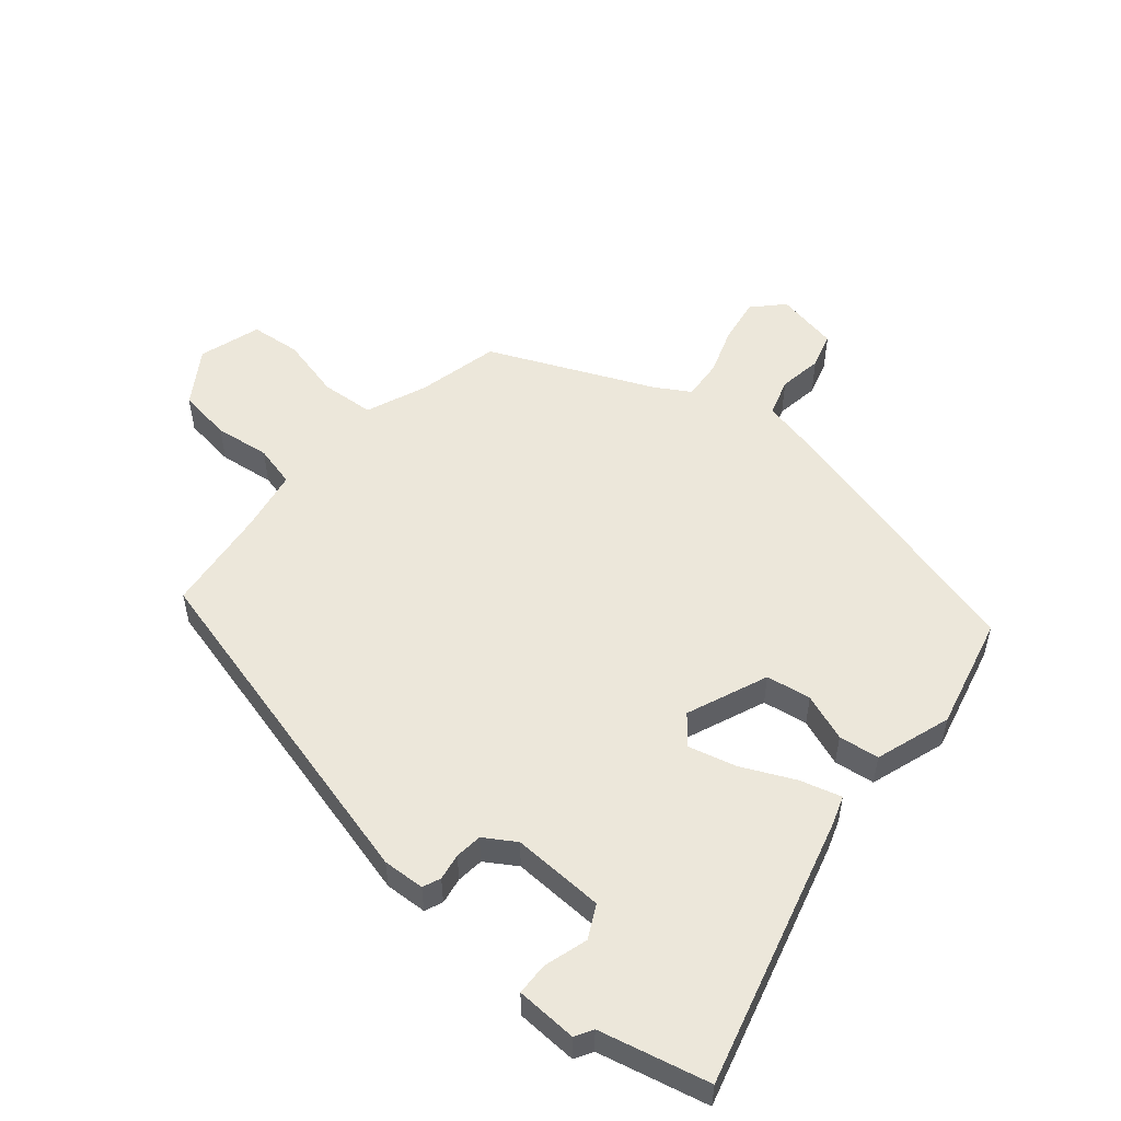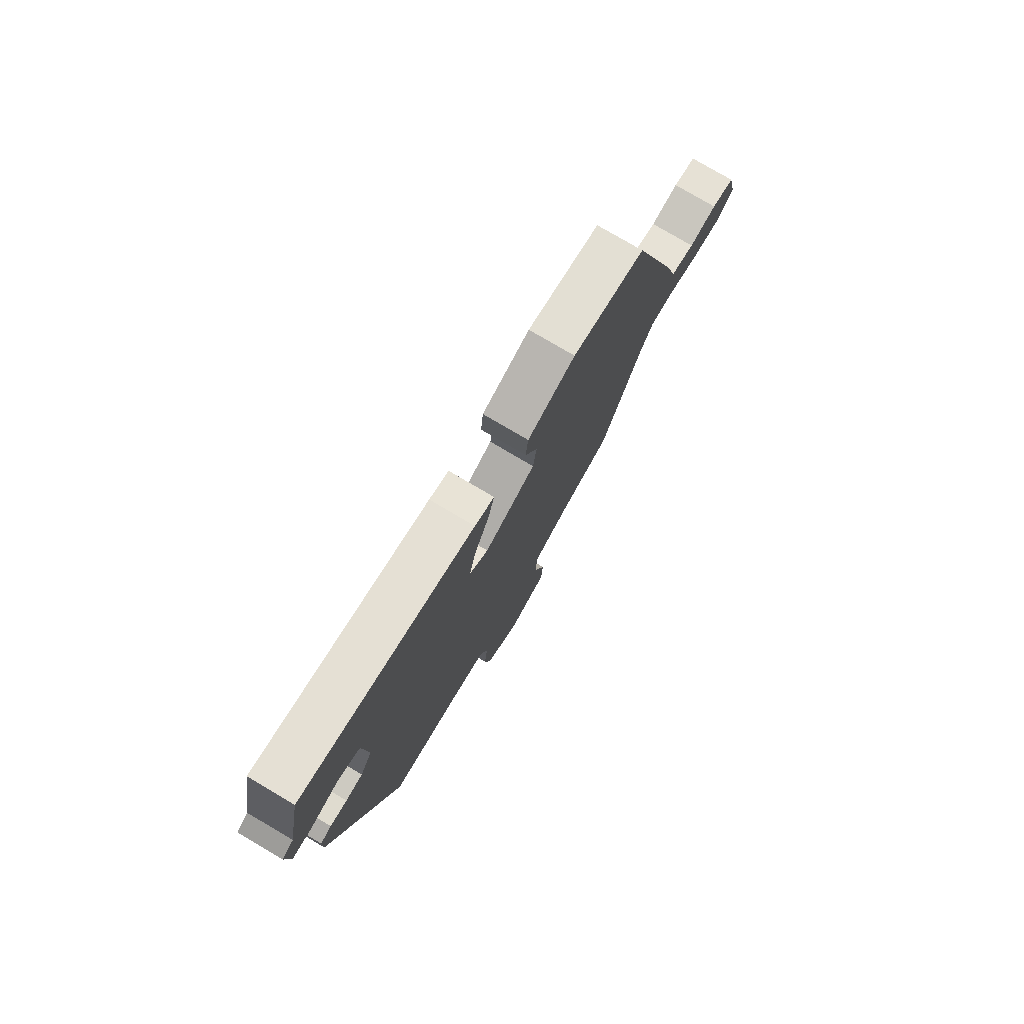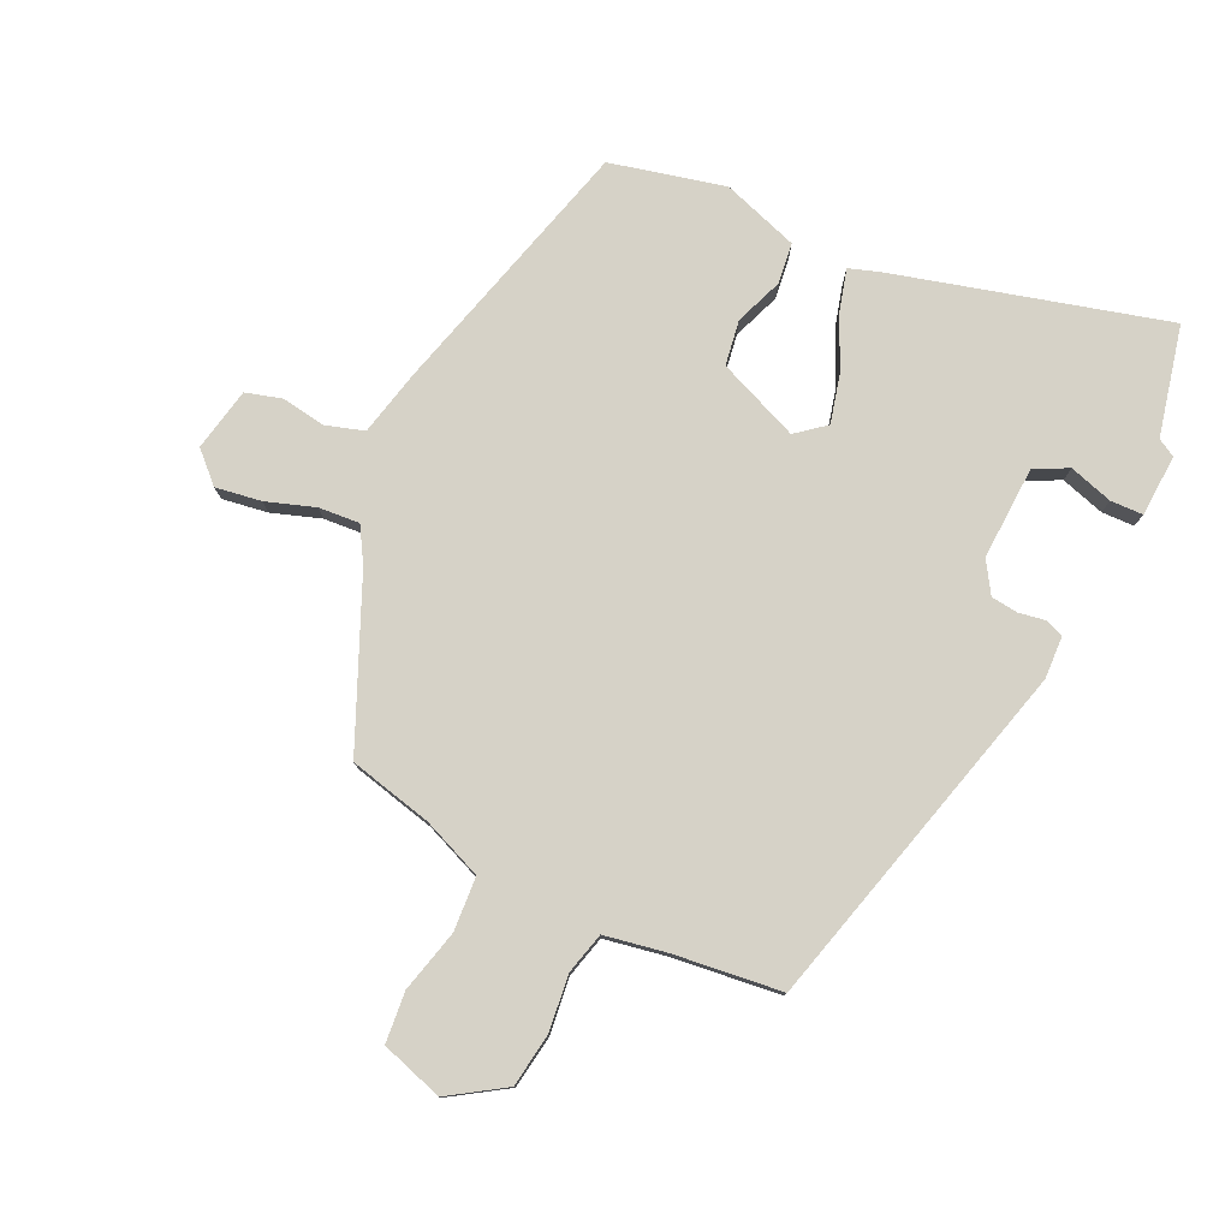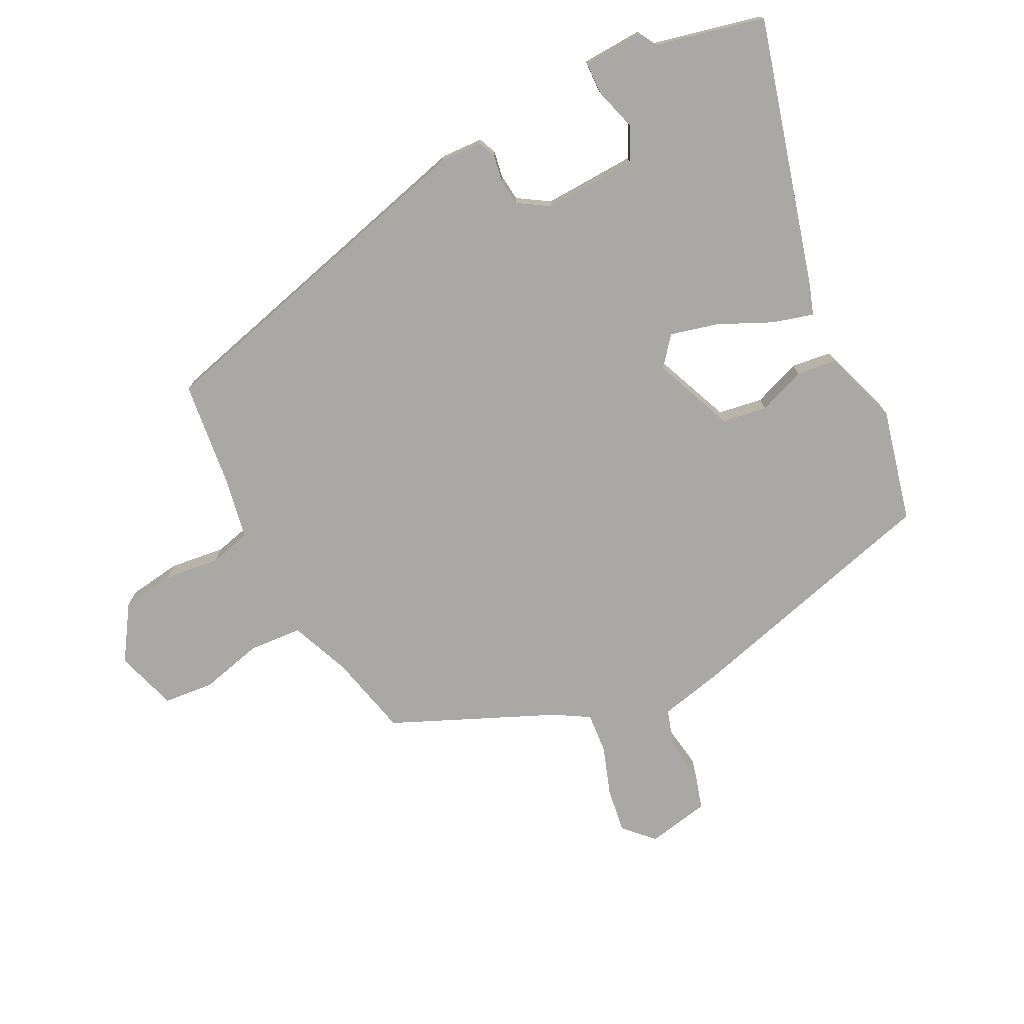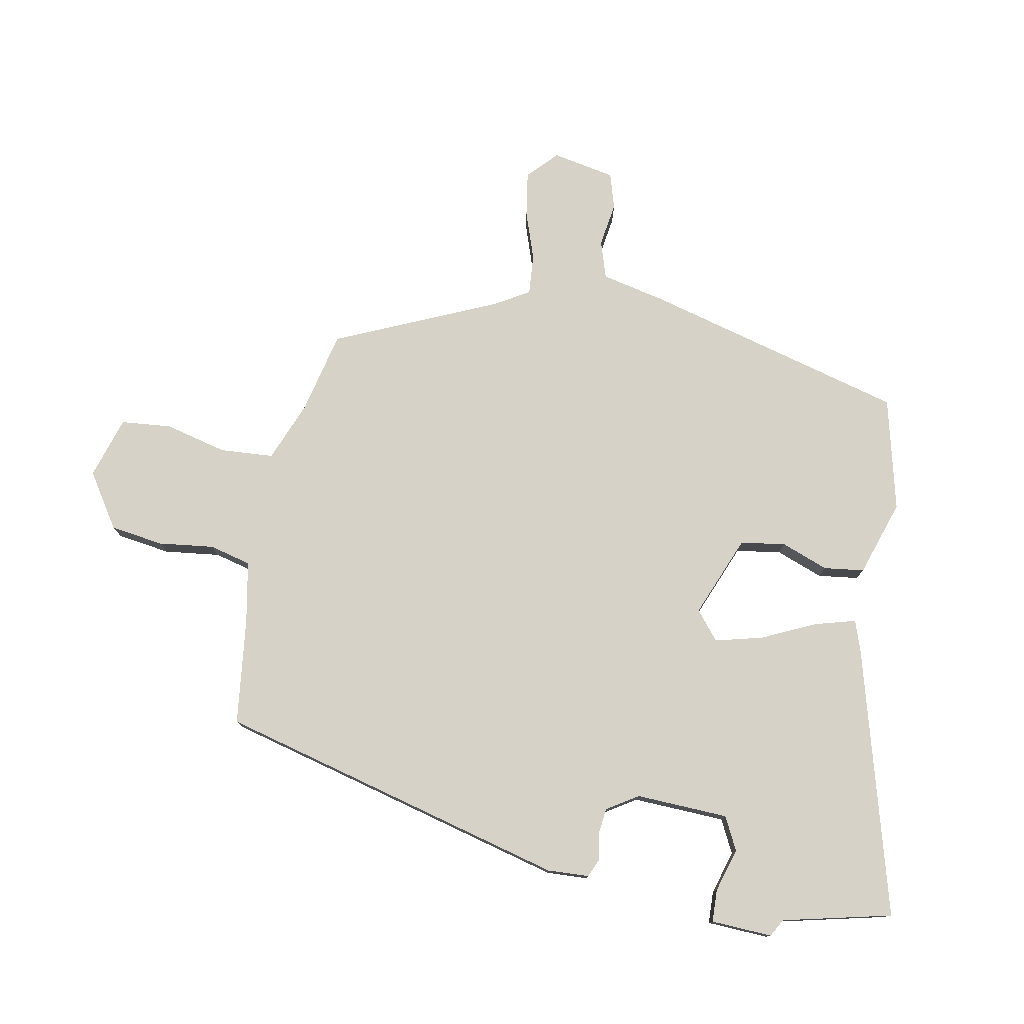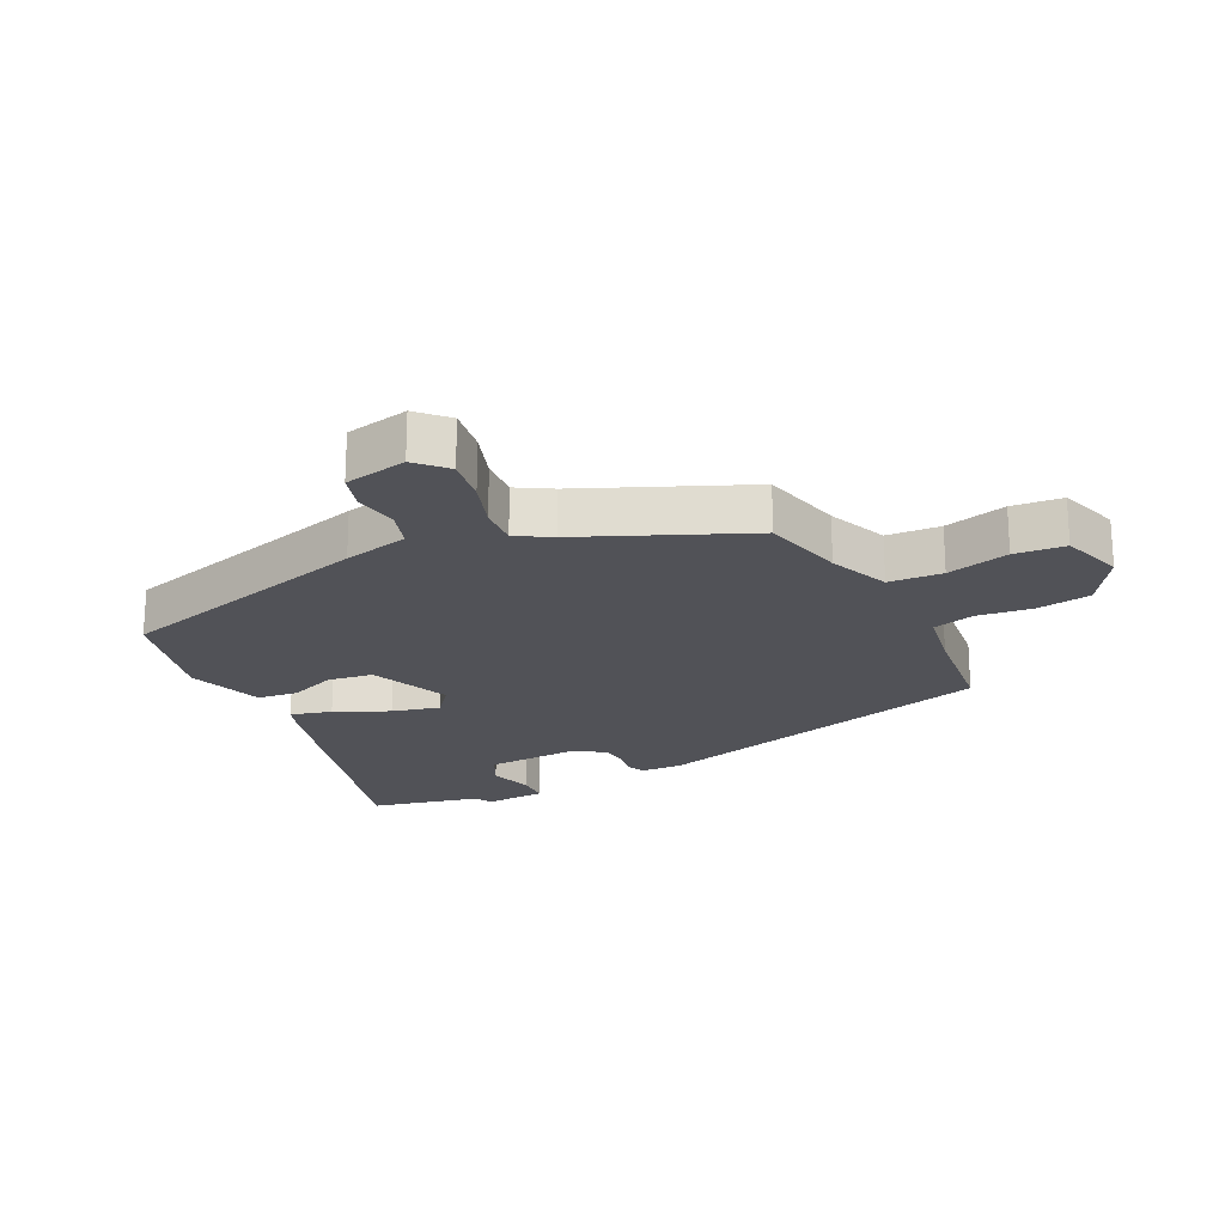
<metadata>
{"format":"obj","ext":"obj","renderer":"f3d","projection":"perspective","resolution":1024,"background":"white","views":[{"elev":52.9,"azim":-51.8,"up":"+Y"},{"elev":78.0,"azim":-59.5,"up":"+Z"},{"elev":78.6,"azim":-156.4,"up":"+Y"},{"elev":-75.2,"azim":-65.0,"up":"+Y"},{"elev":77.5,"azim":-81.2,"up":"+Y"},{"elev":-21.4,"azim":114.8,"up":"+Y"}]}
</metadata>
<code>
v 0.395 0.07 0.497
v 0.521 0.07 0.083
v 0.548 0.07 -0.021
v 0.609 0.07 -0.038
v 0.679 0.07 -0.025
v 0.737 0.07 -0.04
v 0.76 0.07 -0.14
v 0.715 0.07 -0.186
v 0.642 0.07 -0.177
v 0.564 0.07 -0.153
v 0.499 0.07 -0.15
v 0.468 0.07 -0.206
v 0.362 0.07 -0.47
v 0.231 0.07 -0.505
v 0.136 0.07 -0.547
v 0.133 0.07 -0.633
v 0.161 0.07 -0.732
v 0.156 0.07 -0.813
v 0.058 0.07 -0.847
v -0.031 0.07 -0.793
v -0.046 0.07 -0.708
v -0.038 0.07 -0.619
v -0.057 0.07 -0.553
v -0.156 0.07 -0.538
v -0.328 0.07 -0.523
v -0.493 0.07 0.034
v -0.492 0.07 0.101
v -0.464 0.07 0.114
v -0.421 0.07 0.108
v -0.378 0.07 0.114
v -0.348 0.07 0.165
v -0.359 0.07 0.313
v -0.413 0.07 0.338
v -0.482 0.07 0.315
v -0.534 0.07 0.315
v -0.542 0.07 0.413
v -0.514 0.07 0.43
v -0.479 0.07 0.606
v -0.046 0.07 0.503
v 0.003 0.07 0.488
v -0.013 0.07 0.422
v -0.05 0.07 0.335
v -0.067 0.07 0.258
v -0.02 0.07 0.222
v 0.108 0.07 0.279
v 0.117 0.07 0.351
v 0.086 0.07 0.426
v 0.092 0.07 0.491
v 0.212 0.07 0.535
v 0.395 0 0.497
v 0.521 0 0.083
v 0.548 0 -0.021
v 0.609 0 -0.038
v 0.679 0 -0.025
v 0.737 0 -0.04
v 0.76 0 -0.14
v 0.715 0 -0.186
v 0.642 0 -0.177
v 0.564 0 -0.153
v 0.499 0 -0.15
v 0.468 0 -0.206
v 0.362 0 -0.47
v 0.231 0 -0.505
v 0.136 0 -0.547
v 0.133 0 -0.633
v 0.161 0 -0.732
v 0.156 0 -0.813
v 0.058 0 -0.847
v -0.031 0 -0.793
v -0.046 0 -0.708
v -0.038 0 -0.619
v -0.057 0 -0.553
v -0.156 0 -0.538
v -0.328 0 -0.523
v -0.493 0 0.034
v -0.492 0 0.101
v -0.464 0 0.114
v -0.421 0 0.108
v -0.378 0 0.114
v -0.348 0 0.165
v -0.359 0 0.313
v -0.413 0 0.338
v -0.482 0 0.315
v -0.534 0 0.315
v -0.542 0 0.413
v -0.514 0 0.43
v -0.479 0 0.606
v -0.046 0 0.503
v 0.003 0 0.488
v -0.013 0 0.422
v -0.05 0 0.335
v -0.067 0 0.258
v -0.02 0 0.222
v 0.108 0 0.279
v 0.117 0 0.351
v 0.086 0 0.426
v 0.092 0 0.491
v 0.212 0 0.535
f 46 47 48 49
f 45 46 49 1
f 39 40 41 42
f 37 38 39 42
f 37 42 43
f 36 37 43 44
f 33 34 35 36
f 32 33 36 44
f 26 27 28 29
f 24 25 26 29
f 23 24 29 30
f 19 20 21 22
f 19 22 23
f 16 17 18 19
f 15 16 19 23
f 14 15 23 30
f 12 13 14 30
f 7 8 9 10
f 7 10 11
f 4 5 6 7
f 3 4 7 11
f 45 1 2 3
f 44 45 3 11
f 31 32 44 11
f 11 12 30 31
f 98 97 96 95
f 50 98 95 94
f 91 90 89 88
f 91 88 87 86
f 92 91 86
f 93 92 86 85
f 85 84 83 82
f 93 85 82 81
f 78 77 76 75
f 78 75 74 73
f 79 78 73 72
f 71 70 69 68
f 72 71 68
f 68 67 66 65
f 72 68 65 64
f 79 72 64 63
f 79 63 62 61
f 59 58 57 56
f 60 59 56
f 56 55 54 53
f 60 56 53 52
f 52 51 50 94
f 60 52 94 93
f 60 93 81 80
f 80 79 61 60
f 1 50 51 2
f 2 51 52 3
f 3 52 53 4
f 4 53 54 5
f 5 54 55 6
f 6 55 56 7
f 7 56 57 8
f 8 57 58 9
f 9 58 59 10
f 10 59 60 11
f 11 60 61 12
f 12 61 62 13
f 13 62 63 14
f 14 63 64 15
f 15 64 65 16
f 16 65 66 17
f 17 66 67 18
f 18 67 68 19
f 19 68 69 20
f 20 69 70 21
f 21 70 71 22
f 22 71 72 23
f 23 72 73 24
f 24 73 74 25
f 25 74 75 26
f 26 75 76 27
f 27 76 77 28
f 28 77 78 29
f 29 78 79 30
f 30 79 80 31
f 31 80 81 32
f 32 81 82 33
f 33 82 83 34
f 34 83 84 35
f 35 84 85 36
f 36 85 86 37
f 37 86 87 38
f 38 87 88 39
f 39 88 89 40
f 40 89 90 41
f 41 90 91 42
f 42 91 92 43
f 43 92 93 44
f 44 93 94 45
f 45 94 95 46
f 46 95 96 47
f 47 96 97 48
f 48 97 98 49
f 49 98 50 1

</code>
